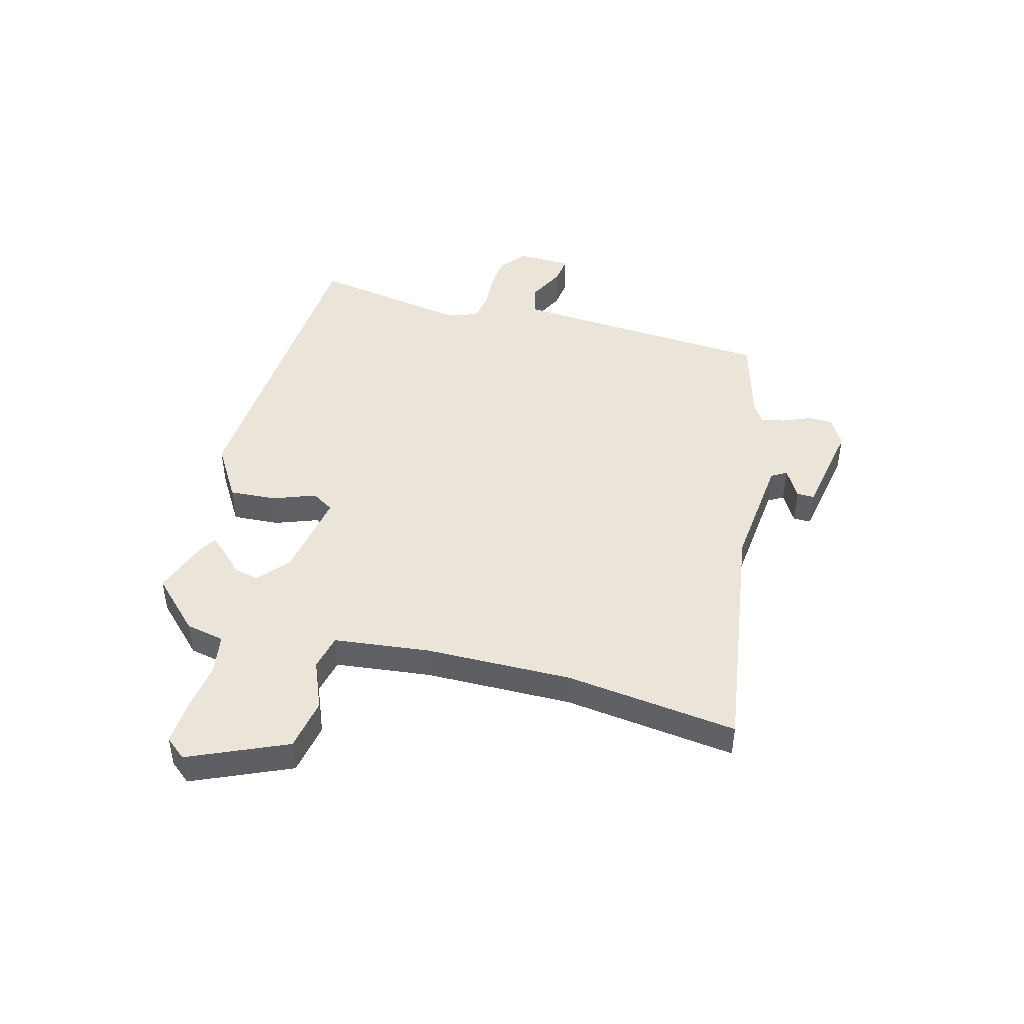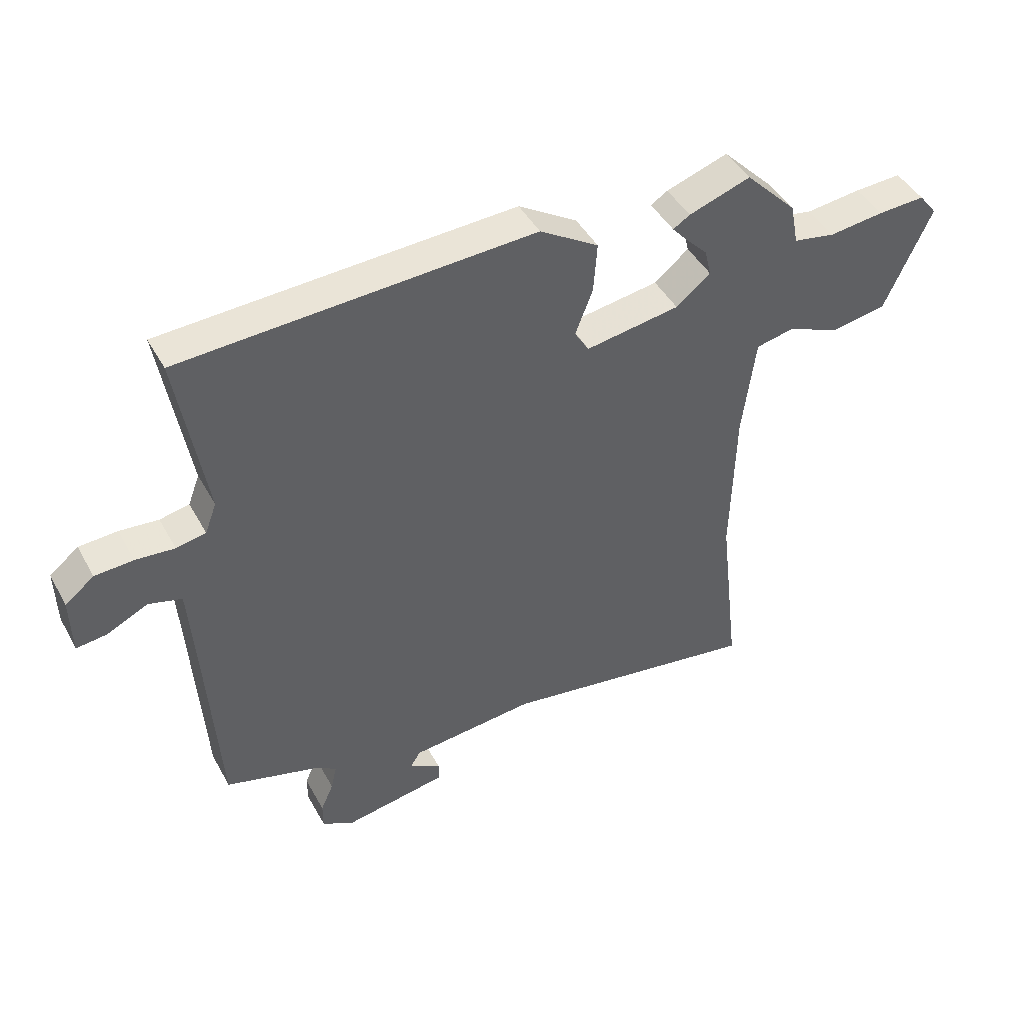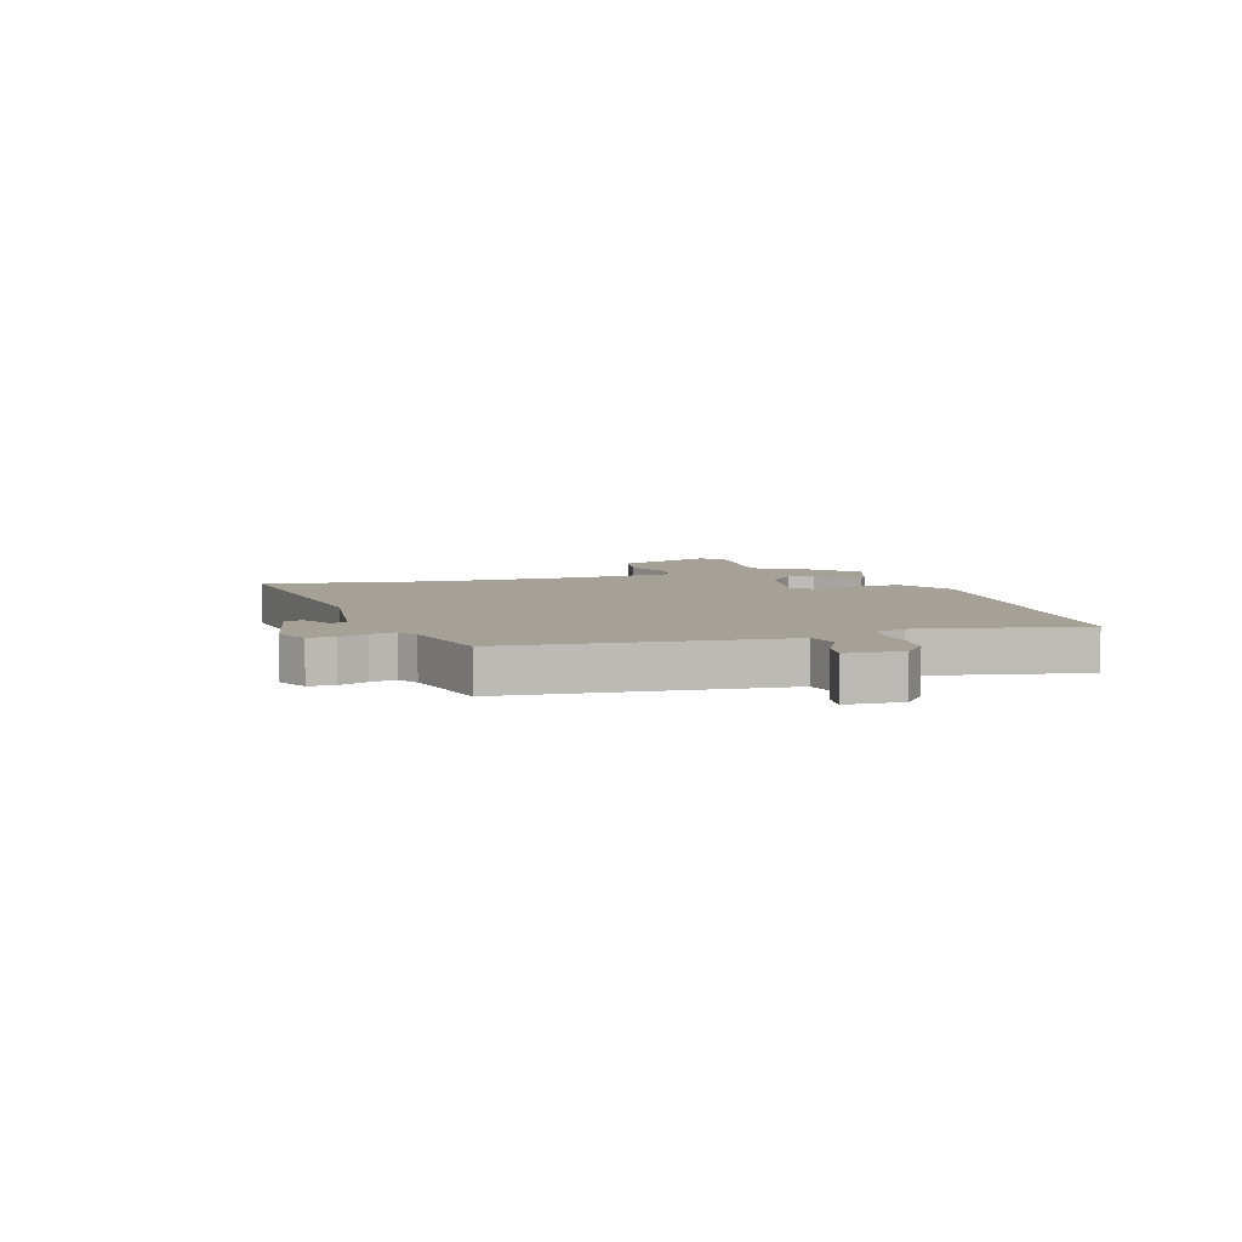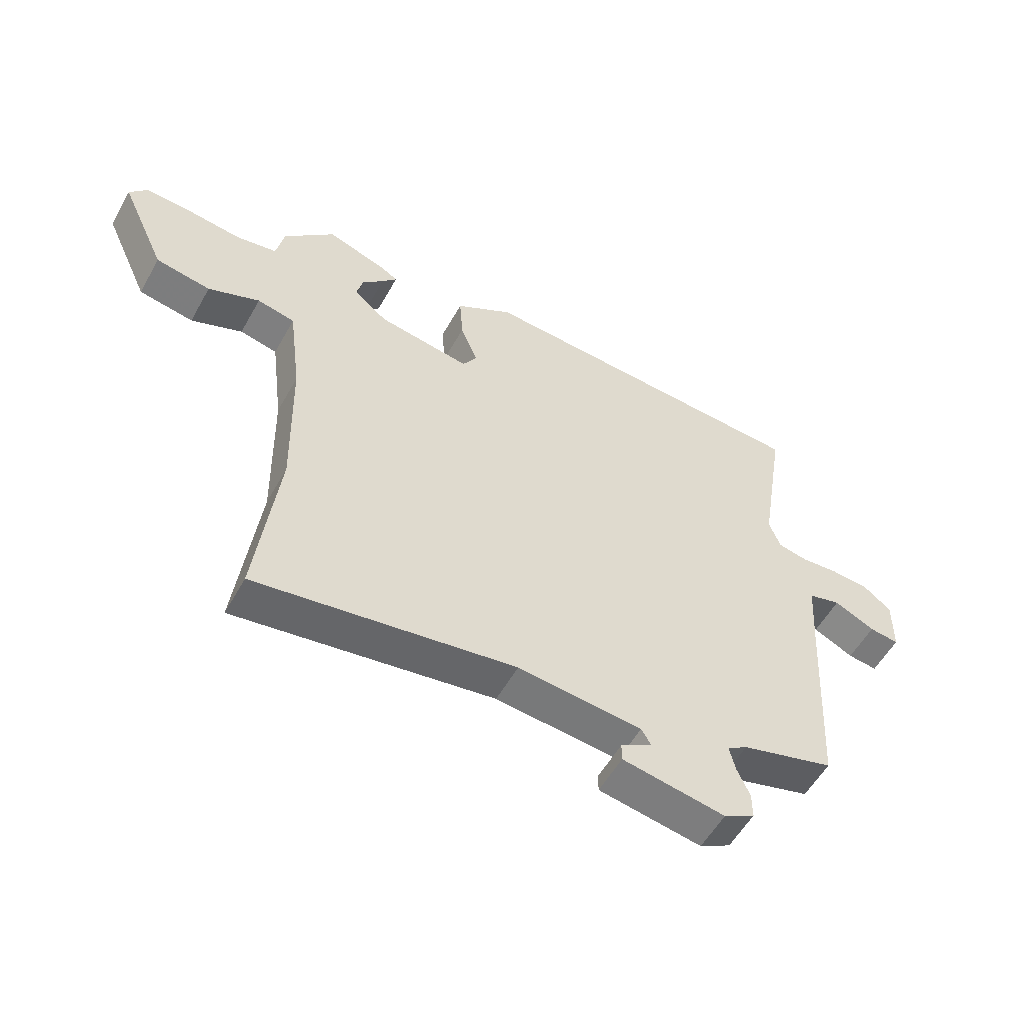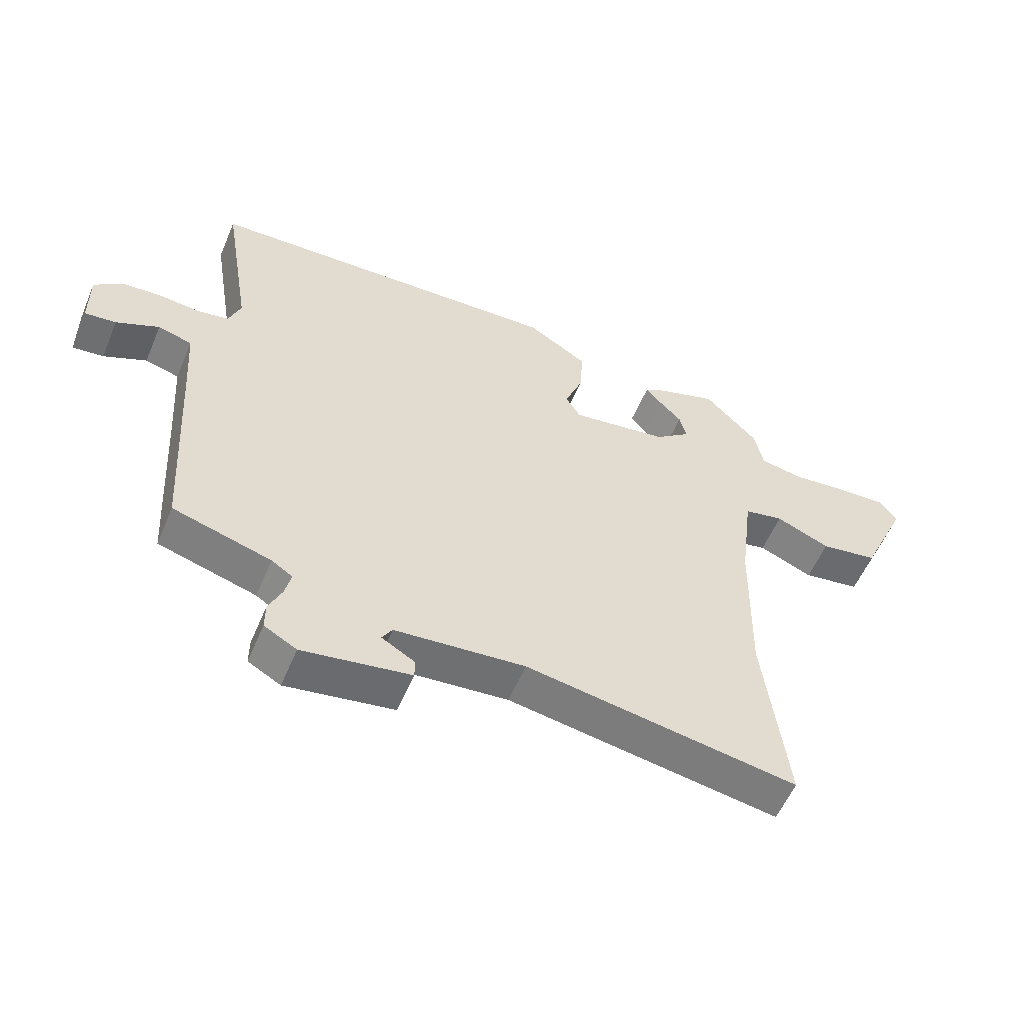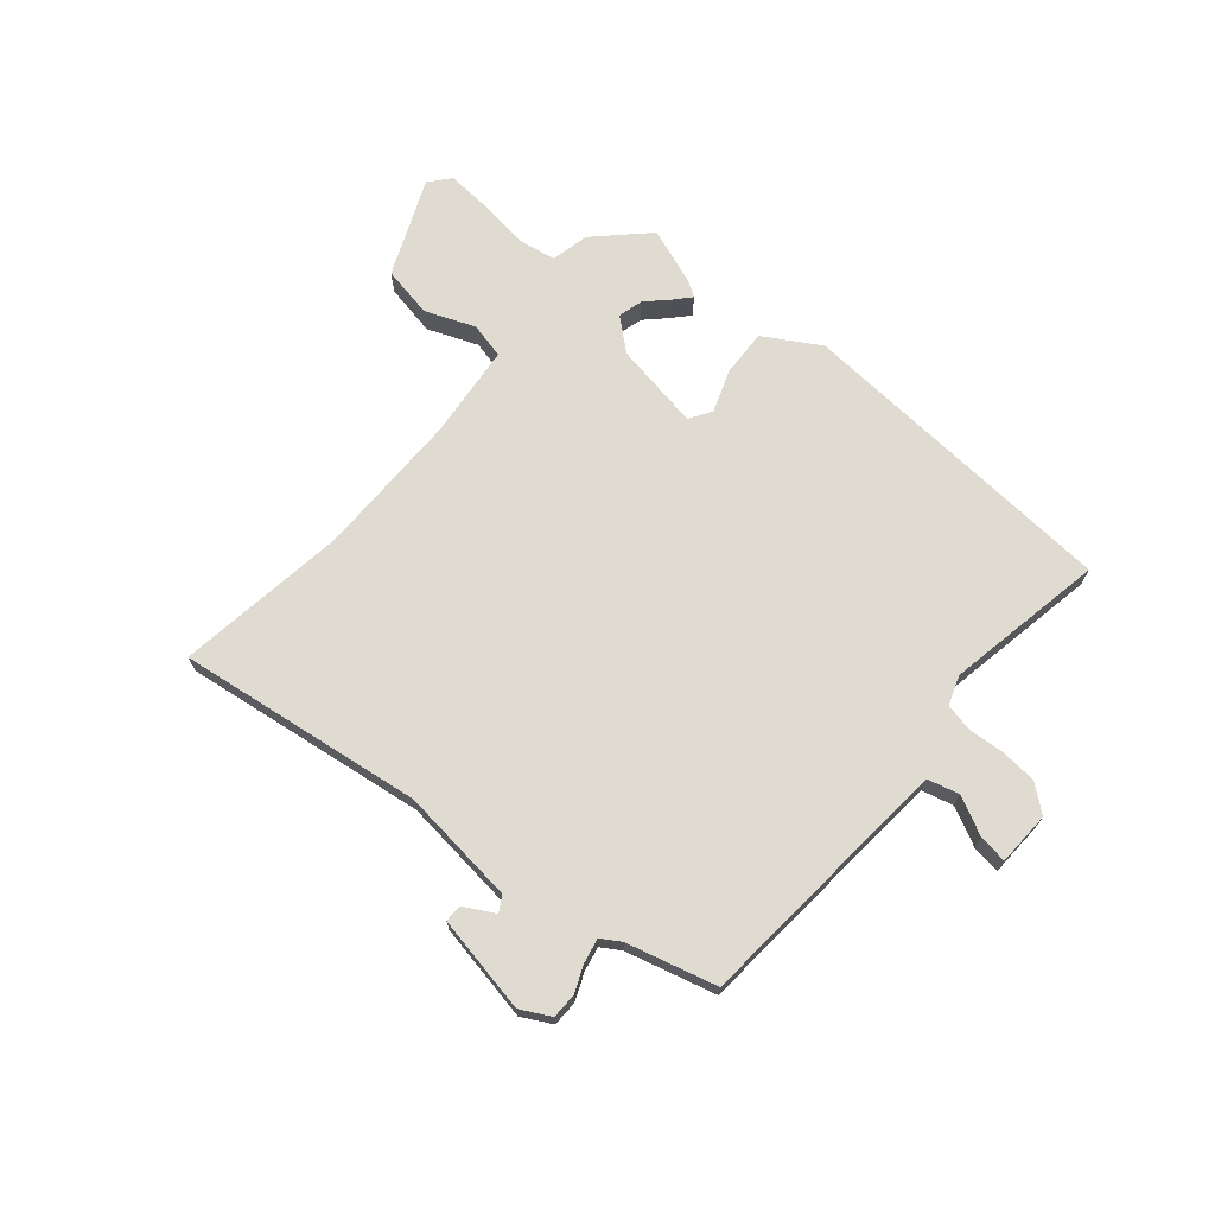
<metadata>
{"format":"obj","ext":"obj","renderer":"f3d","projection":"perspective","resolution":1024,"background":"white","views":[{"elev":44.8,"azim":105.5,"up":"+Y"},{"elev":44.8,"azim":-27.4,"up":"+Z"},{"elev":6.2,"azim":-105.6,"up":"+Y"},{"elev":-55.7,"azim":151.0,"up":"+Z"},{"elev":-56.6,"azim":-22.8,"up":"+Z"},{"elev":69.9,"azim":-138.5,"up":"+Y"}]}
</metadata>
<code>
v -0.513 0.07 -0.452
v -0.534 0.07 -0.113
v -0.544 0.07 0.033
v -0.601 0.07 0.049
v -0.672 0.07 0.015
v -0.724 0.07 0.009
v -0.726 0.07 0.109
v -0.676 0.07 0.148
v -0.61 0.07 0.152
v -0.543 0.07 0.146
v -0.492 0.07 0.156
v -0.472 0.07 0.209
v -0.52 0.07 0.503
v 0.085 0.07 0.532
v 0.186 0.07 0.469
v 0.18 0.07 0.383
v 0.15 0.07 0.305
v 0.175 0.07 0.264
v 0.337 0.07 0.289
v 0.396 0.07 0.337
v 0.385 0.07 0.383
v 0.347 0.07 0.422
v 0.321 0.07 0.452
v 0.35 0.07 0.47
v 0.456 0.07 0.506
v 0.545 0.07 0.415
v 0.559 0.07 0.344
v 0.631 0.07 0.331
v 0.725 0.07 0.342
v 0.806 0.07 0.346
v 0.837 0.07 0.307
v 0.757 0.07 0.13
v 0.661 0.07 0.114
v 0.571 0.07 0.152
v 0.505 0.07 0.138
v 0.483 0.07 -0.037
v 0.477 0.07 -0.306
v 0.514 0.07 -0.621
v 0.064 0.07 -0.55
v -0.152 0.07 -0.57
v -0.169 0.07 -0.598
v -0.114 0.07 -0.63
v -0.114 0.07 -0.662
v -0.293 0.07 -0.692
v -0.347 0.07 -0.662
v -0.347 0.07 -0.616
v -0.325 0.07 -0.566
v -0.315 0.07 -0.522
v -0.35 0.07 -0.499
v -0.513 0 -0.452
v -0.534 0 -0.113
v -0.544 0 0.033
v -0.601 0 0.049
v -0.672 0 0.015
v -0.724 0 0.009
v -0.726 0 0.109
v -0.676 0 0.148
v -0.61 0 0.152
v -0.543 0 0.146
v -0.492 0 0.156
v -0.472 0 0.209
v -0.52 0 0.503
v 0.085 0 0.532
v 0.186 0 0.469
v 0.18 0 0.383
v 0.15 0 0.305
v 0.175 0 0.264
v 0.337 0 0.289
v 0.396 0 0.337
v 0.385 0 0.383
v 0.347 0 0.422
v 0.321 0 0.452
v 0.35 0 0.47
v 0.456 0 0.506
v 0.545 0 0.415
v 0.559 0 0.344
v 0.631 0 0.331
v 0.725 0 0.342
v 0.806 0 0.346
v 0.837 0 0.307
v 0.757 0 0.13
v 0.661 0 0.114
v 0.571 0 0.152
v 0.505 0 0.138
v 0.483 0 -0.037
v 0.477 0 -0.306
v 0.514 0 -0.621
v 0.064 0 -0.55
v -0.152 0 -0.57
v -0.169 0 -0.598
v -0.114 0 -0.63
v -0.114 0 -0.662
v -0.293 0 -0.692
v -0.347 0 -0.662
v -0.347 0 -0.616
v -0.325 0 -0.566
v -0.315 0 -0.522
v -0.35 0 -0.499
f 45 46 47
f 44 45 47
f 43 44 47
f 42 43 47
f 41 42 47
f 40 41 47 48
f 39 40 48 49
f 37 38 39
f 49 1 2
f 39 49 2
f 37 39 2
f 36 37 2
f 32 33 34
f 31 32 34
f 30 31 34
f 29 30 34
f 28 29 34
f 27 28 34 35
f 25 26 27
f 24 25 27
f 23 24 27
f 22 23 27
f 21 22 27
f 20 21 27 35
f 19 20 35 36
f 15 16 17
f 14 15 17
f 13 14 17
f 12 13 17
f 11 12 17 18
f 36 2 3
f 19 36 3
f 18 19 3
f 11 18 3
f 10 11 3
f 8 9 10
f 7 8 10
f 6 7 10
f 5 6 10
f 4 5 10
f 3 4 10
f 96 95 94
f 96 94 93
f 96 93 92
f 96 92 91
f 96 91 90
f 97 96 90 89
f 98 97 89 88
f 88 87 86
f 51 50 98
f 51 98 88
f 51 88 86
f 51 86 85
f 83 82 81
f 83 81 80
f 83 80 79
f 83 79 78
f 83 78 77
f 84 83 77 76
f 76 75 74
f 76 74 73
f 76 73 72
f 76 72 71
f 76 71 70
f 84 76 70 69
f 85 84 69 68
f 66 65 64
f 66 64 63
f 66 63 62
f 66 62 61
f 67 66 61 60
f 52 51 85
f 52 85 68
f 52 68 67
f 52 67 60
f 52 60 59
f 59 58 57
f 59 57 56
f 59 56 55
f 59 55 54
f 59 54 53
f 59 53 52
f 1 50 51 2
f 2 51 52 3
f 3 52 53 4
f 4 53 54 5
f 5 54 55 6
f 6 55 56 7
f 7 56 57 8
f 8 57 58 9
f 9 58 59 10
f 10 59 60 11
f 11 60 61 12
f 12 61 62 13
f 13 62 63 14
f 14 63 64 15
f 15 64 65 16
f 16 65 66 17
f 17 66 67 18
f 18 67 68 19
f 19 68 69 20
f 20 69 70 21
f 21 70 71 22
f 22 71 72 23
f 23 72 73 24
f 24 73 74 25
f 25 74 75 26
f 26 75 76 27
f 27 76 77 28
f 28 77 78 29
f 29 78 79 30
f 30 79 80 31
f 31 80 81 32
f 32 81 82 33
f 33 82 83 34
f 34 83 84 35
f 35 84 85 36
f 36 85 86 37
f 37 86 87 38
f 38 87 88 39
f 39 88 89 40
f 40 89 90 41
f 41 90 91 42
f 42 91 92 43
f 43 92 93 44
f 44 93 94 45
f 45 94 95 46
f 46 95 96 47
f 47 96 97 48
f 48 97 98 49
f 49 98 50 1

</code>
